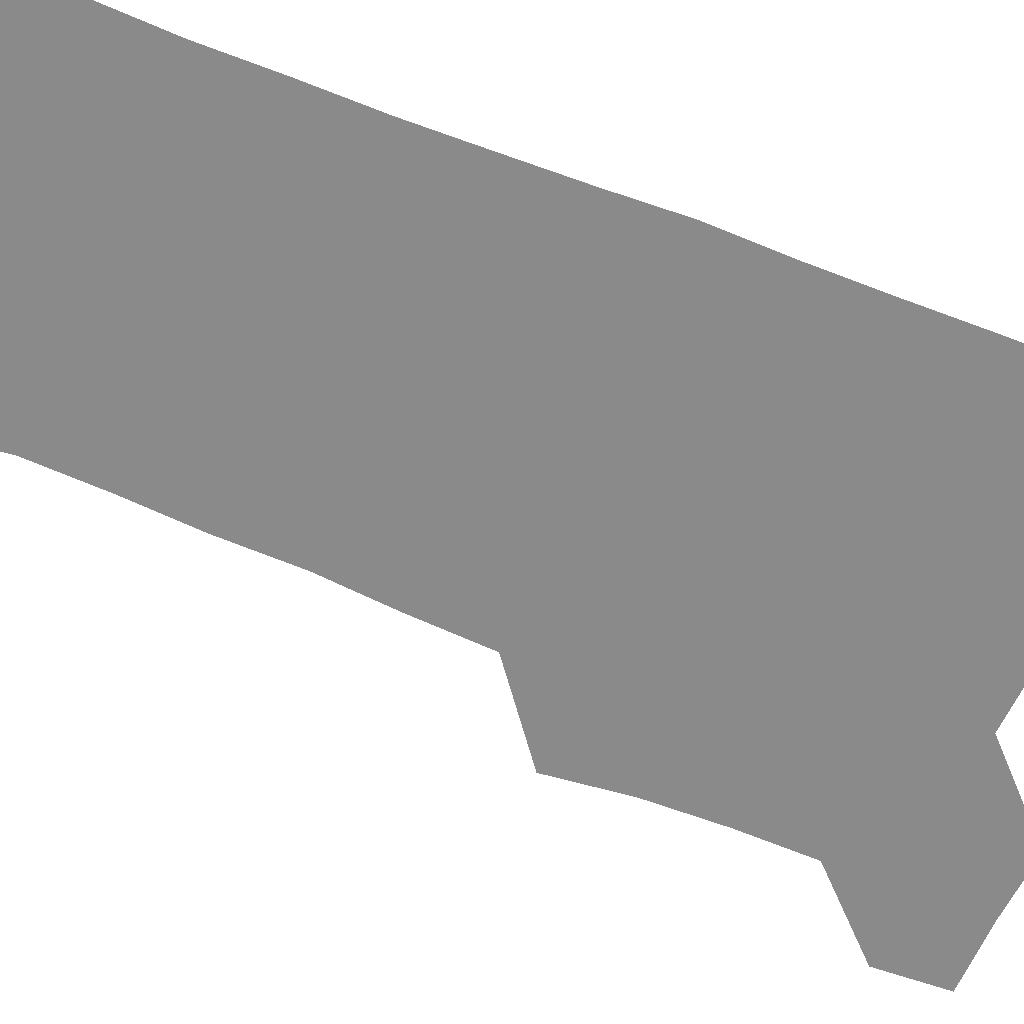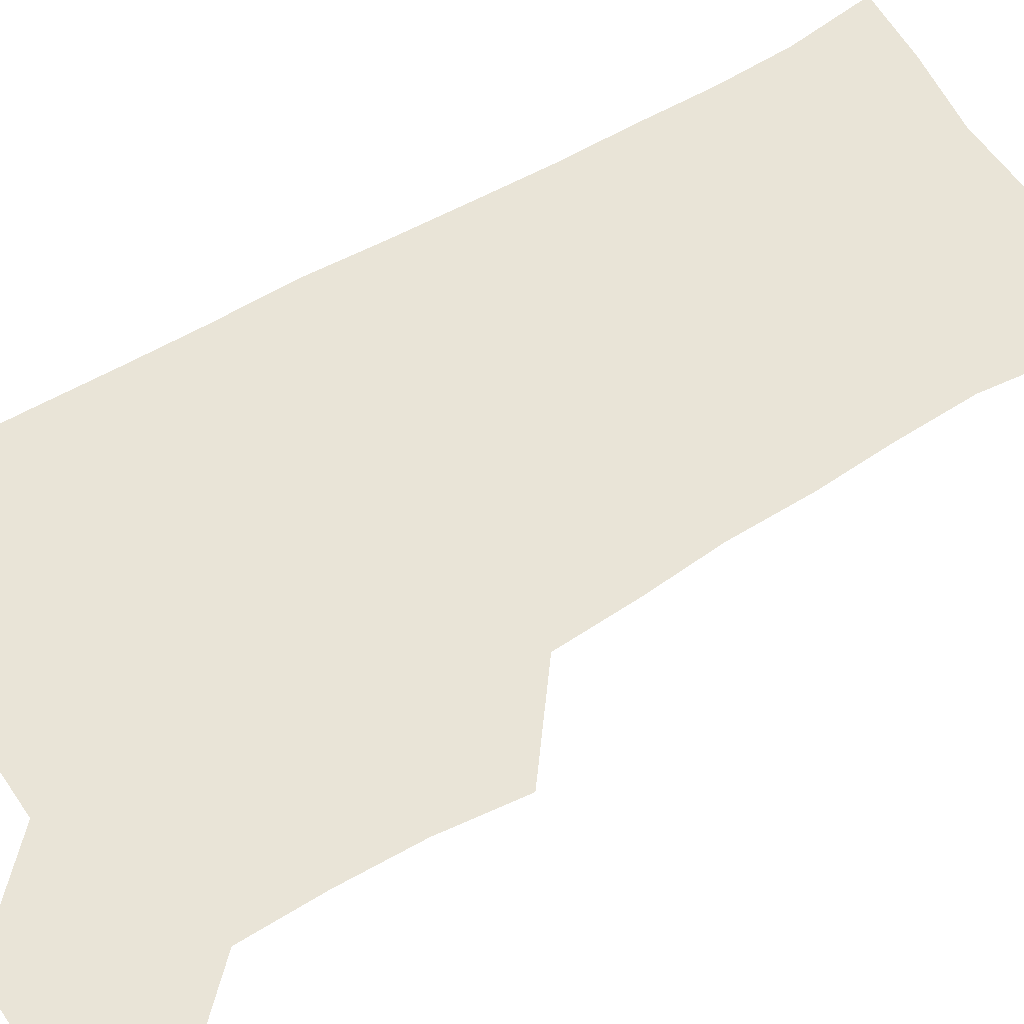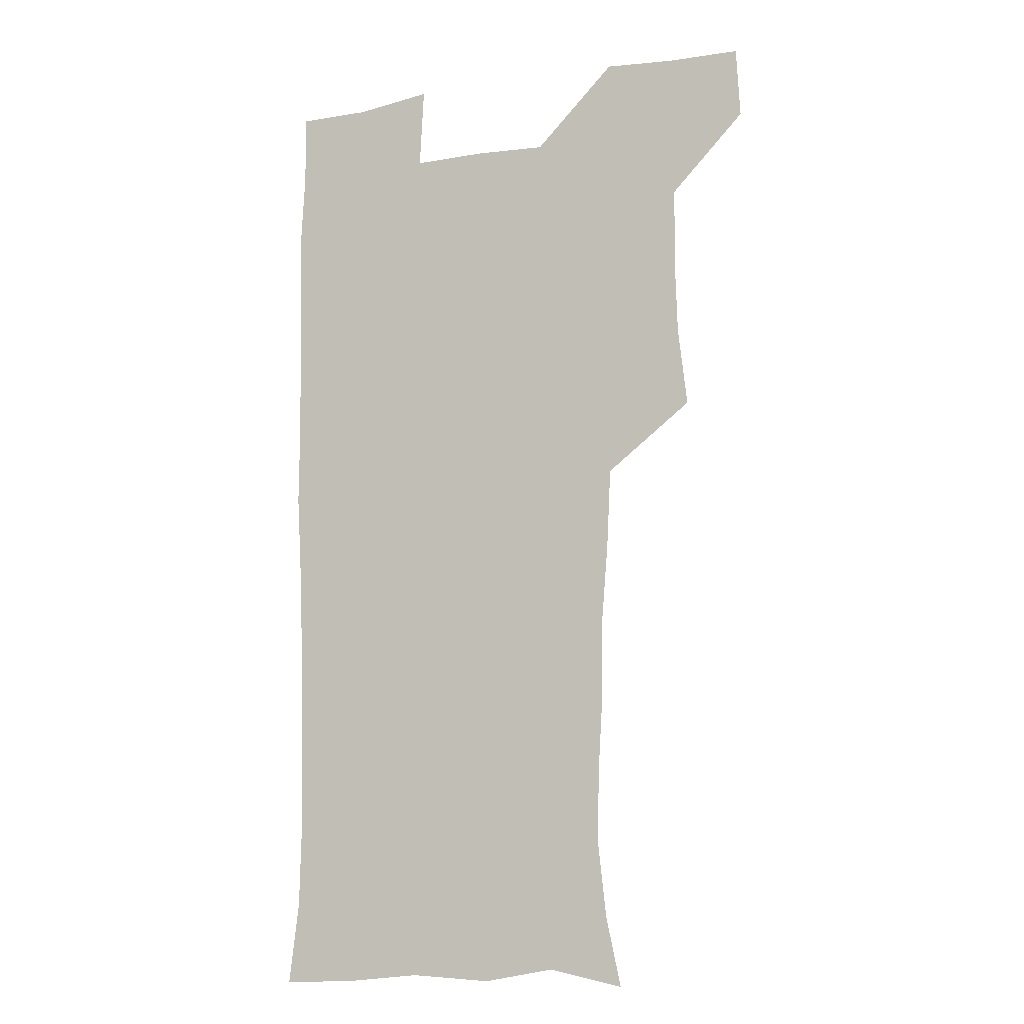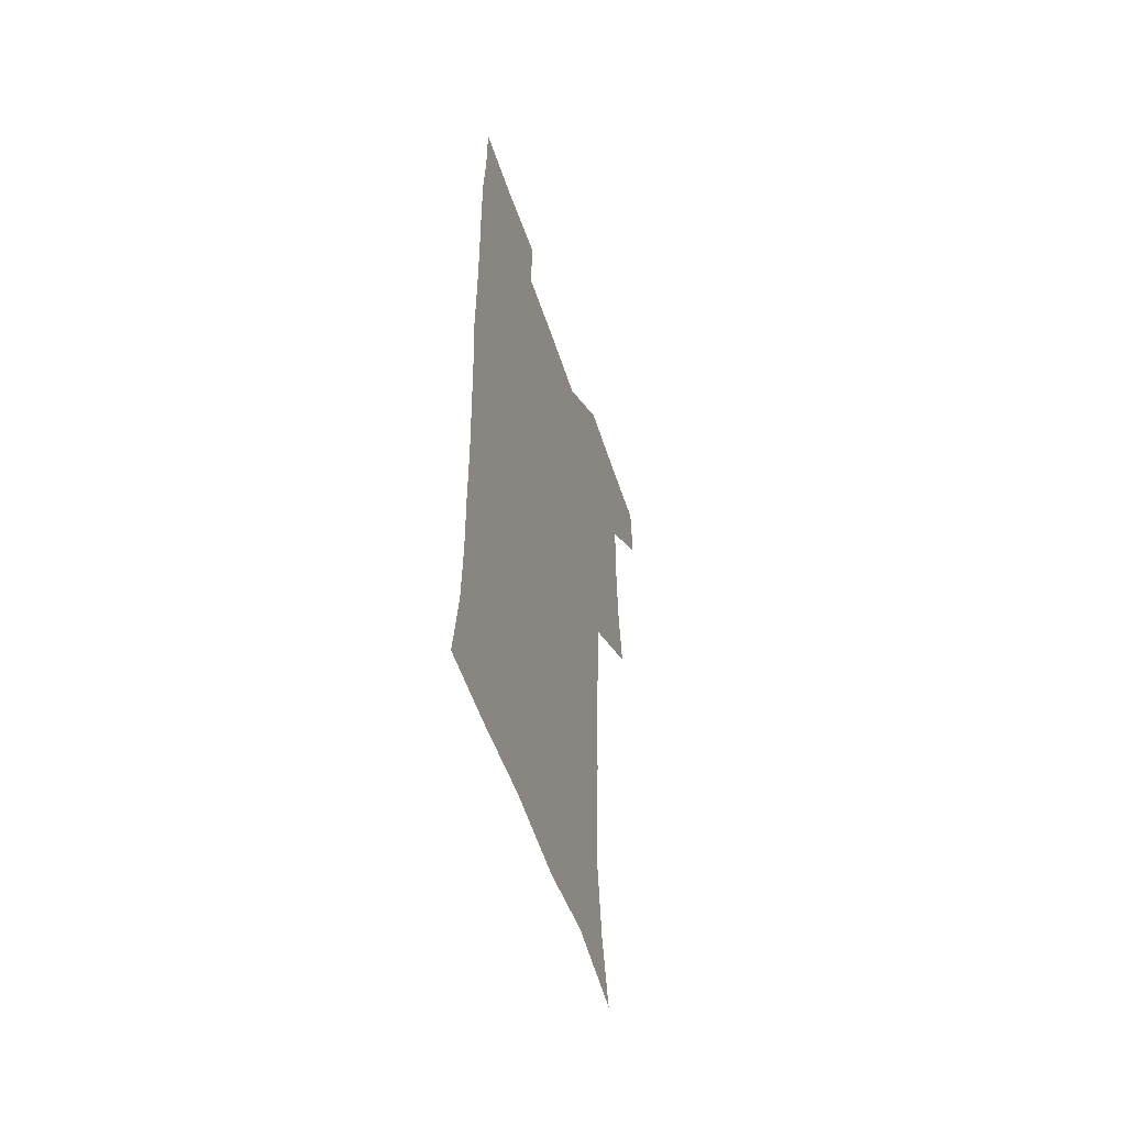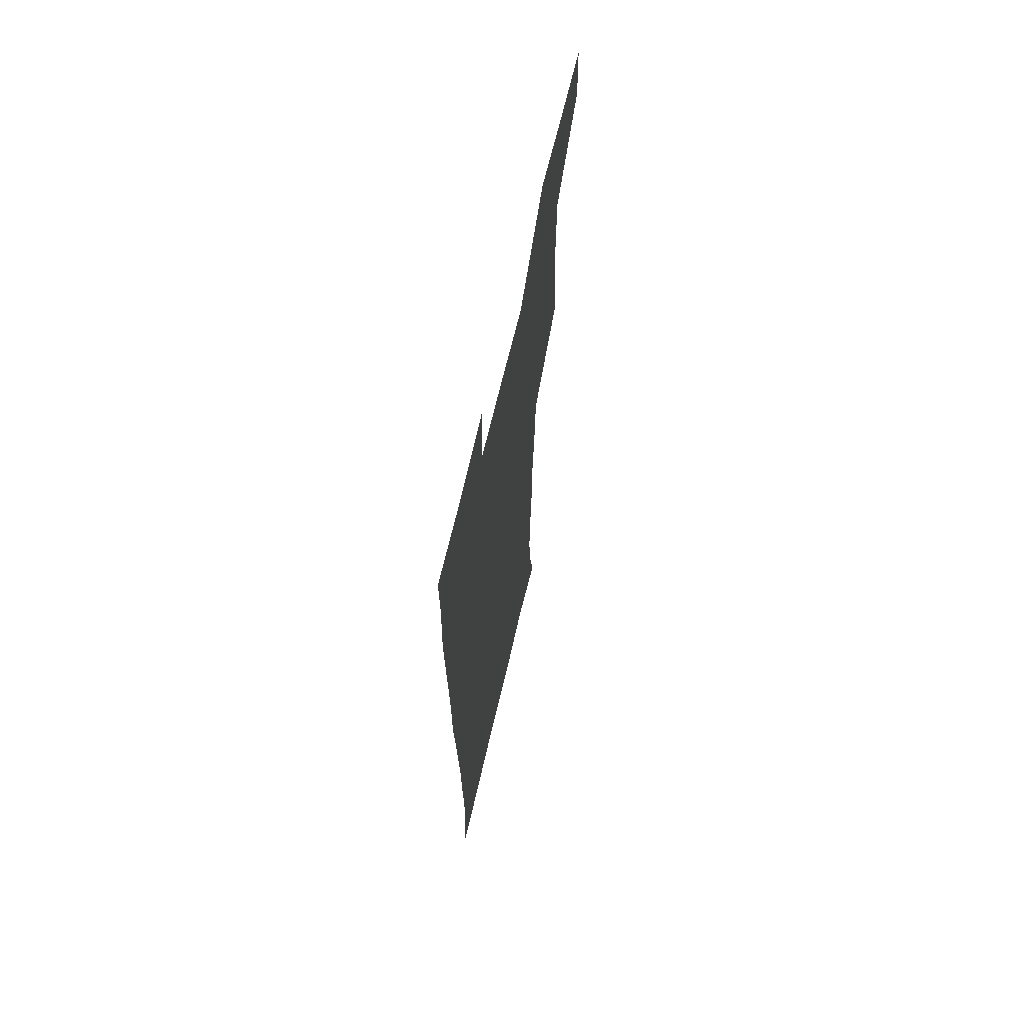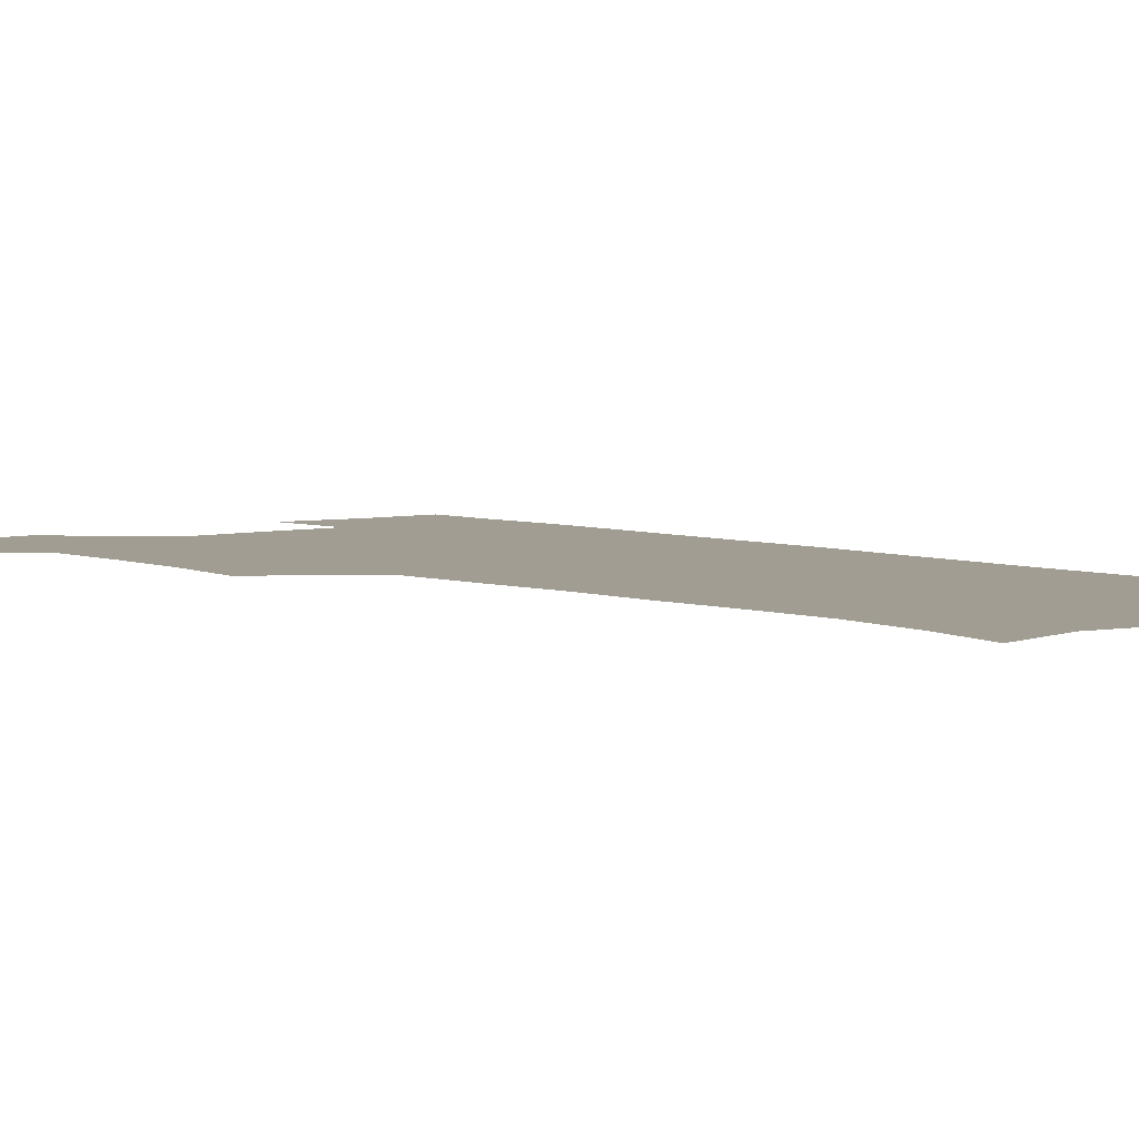
<metadata>
{"format":"obj","ext":"obj","renderer":"f3d","projection":"perspective","resolution":1024,"background":"white","views":[{"elev":-63.6,"azim":67.6,"up":"+Z"},{"elev":60.8,"azim":-121.4,"up":"+Z"},{"elev":-11.4,"azim":-158.0,"up":"+Y"},{"elev":-57.1,"azim":108.5,"up":"+Y"},{"elev":68.7,"azim":103.3,"up":"+Y"},{"elev":4.8,"azim":-39.6,"up":"+Z"}]}
</metadata>
<code>
v 479.6 540.8 0
v 481.1 570 0
v 505.8 415 0
v 509.4 447.2 0
v 510.3 478.7 0
v 509.9 509.6 0
v 512.8 539.4 0
v 510.7 570.4 0
v 538.3 173.8 0
v 544.2 201.5 0
v 547.7 233.1 0
v 546.8 263.9 0
v 545 293.6 0
v 544.7 325.7 0
v 542.2 356 0
v 540.6 388.2 0
v 542.3 421 0
v 542.5 451.2 0
v 542.9 481 0
v 544.8 510.6 0
v 542.5 540 0
v 539.2 572.4 0
v 568.6 180.4 0
v 575.1 212.8 0
v 576.1 243.2 0
v 575.4 272.5 0
v 573.7 300.8 0
v 574.1 332.9 0
v 573.8 363.8 0
v 573.5 394.1 0
v 573 423.4 0
v 573.6 453.5 0
v 573.1 482.2 0
v 573.2 510.9 0
v 572.3 539.4 0
v 597.2 175.4 0
v 602.9 217.3 0
v 603.2 246.9 0
v 602.7 275.3 0
v 602.8 306.4 0
v 602.5 336 0
v 602.3 365.9 0
v 602.1 395.1 0
v 602.2 424.8 0
v 602.3 454 0
v 602.4 482.8 0
v 602.1 511.1 0
v 601.4 540.7 0
v 630 177.5 0
v 630 215.9 0
v 630 246.3 0
v 630 277.1 0
v 630.2 305.3 0
v 630 336.5 0
v 630.1 365.8 0
v 630.3 394.9 0
v 630.5 424.2 0
v 630.7 453.6 0
v 630.9 482.5 0
v 631.1 511.3 0
v 631.4 540.4 0
v 629.7 573.9 0
v 661.2 174.7 0
v 657.3 213.9 0
v 657.8 242.2 0
v 657 274.4 0
v 657.3 304.4 0
v 657.8 334.1 0
v 658.1 364 0
v 658.5 393.6 0
v 659.2 422.9 0
v 659.7 452.5 0
v 659.9 482 0
v 659.6 511.4 0
v 660.5 539.7 0
v 660.8 569.9 0
v 689.8 174 0
v 685.9 207.1 0
v 685.3 236.8 0
v 686 266.1 0
v 686.3 296.9 0
v 687.4 327.2 0
v 688.7 357.5 0
v 690.5 387.3 0
v 690.2 418.6 0
v 690.7 449.3 0
v 691.5 479.6 0
v 692 509.8 0
v 690.4 540.4 0
v 690.5 569.8 0
f 6 7 1
f 1 7 2
f 7 8 2
f 16 17 3
f 3 17 4
f 17 18 4
f 4 18 5
f 18 19 5
f 5 19 6
f 19 20 6
f 6 20 7
f 20 21 7
f 7 21 8
f 21 22 8
f 9 23 10
f 23 24 10
f 10 24 11
f 24 25 11
f 11 25 12
f 25 26 12
f 12 26 13
f 26 27 13
f 13 27 14
f 27 28 14
f 14 28 15
f 28 29 15
f 15 29 16
f 29 30 16
f 16 30 17
f 30 31 17
f 17 31 18
f 31 32 18
f 18 32 19
f 32 33 19
f 19 33 20
f 33 34 20
f 20 34 21
f 34 35 21
f 21 35 22
f 23 36 24
f 36 37 24
f 24 37 25
f 37 38 25
f 25 38 26
f 38 39 26
f 26 39 27
f 39 40 27
f 27 40 28
f 40 41 28
f 28 41 29
f 41 42 29
f 29 42 30
f 42 43 30
f 30 43 31
f 43 44 31
f 31 44 32
f 44 45 32
f 32 45 33
f 45 46 33
f 33 46 34
f 46 47 34
f 34 47 35
f 47 48 35
f 36 49 37
f 49 50 37
f 37 50 38
f 50 51 38
f 38 51 39
f 51 52 39
f 39 52 40
f 52 53 40
f 40 53 41
f 53 54 41
f 41 54 42
f 54 55 42
f 42 55 43
f 55 56 43
f 43 56 44
f 56 57 44
f 44 57 45
f 57 58 45
f 45 58 46
f 58 59 46
f 46 59 47
f 59 60 47
f 47 60 48
f 60 61 48
f 49 63 50
f 63 64 50
f 50 64 51
f 64 65 51
f 51 65 52
f 65 66 52
f 52 66 53
f 66 67 53
f 53 67 54
f 67 68 54
f 54 68 55
f 68 69 55
f 55 69 56
f 69 70 56
f 56 70 57
f 70 71 57
f 57 71 58
f 71 72 58
f 58 72 59
f 72 73 59
f 59 73 60
f 73 74 60
f 60 74 61
f 74 75 61
f 61 75 62
f 75 76 62
f 63 77 64
f 77 78 64
f 64 78 65
f 78 79 65
f 65 79 66
f 79 80 66
f 66 80 67
f 80 81 67
f 67 81 68
f 81 82 68
f 68 82 69
f 82 83 69
f 69 83 70
f 83 84 70
f 70 84 71
f 84 85 71
f 71 85 72
f 85 86 72
f 72 86 73
f 86 87 73
f 73 87 74
f 87 88 74
f 74 88 75
f 88 89 75
f 75 89 76
f 89 90 76

</code>
